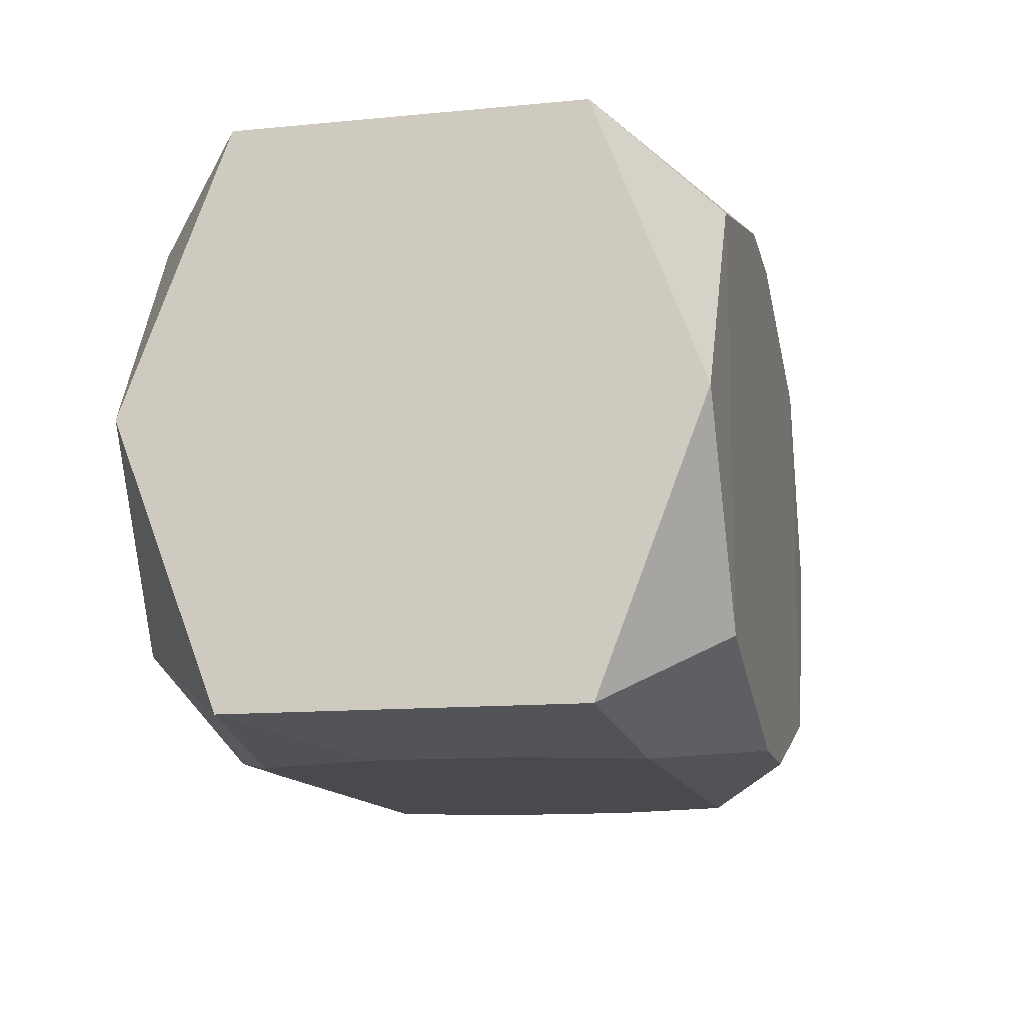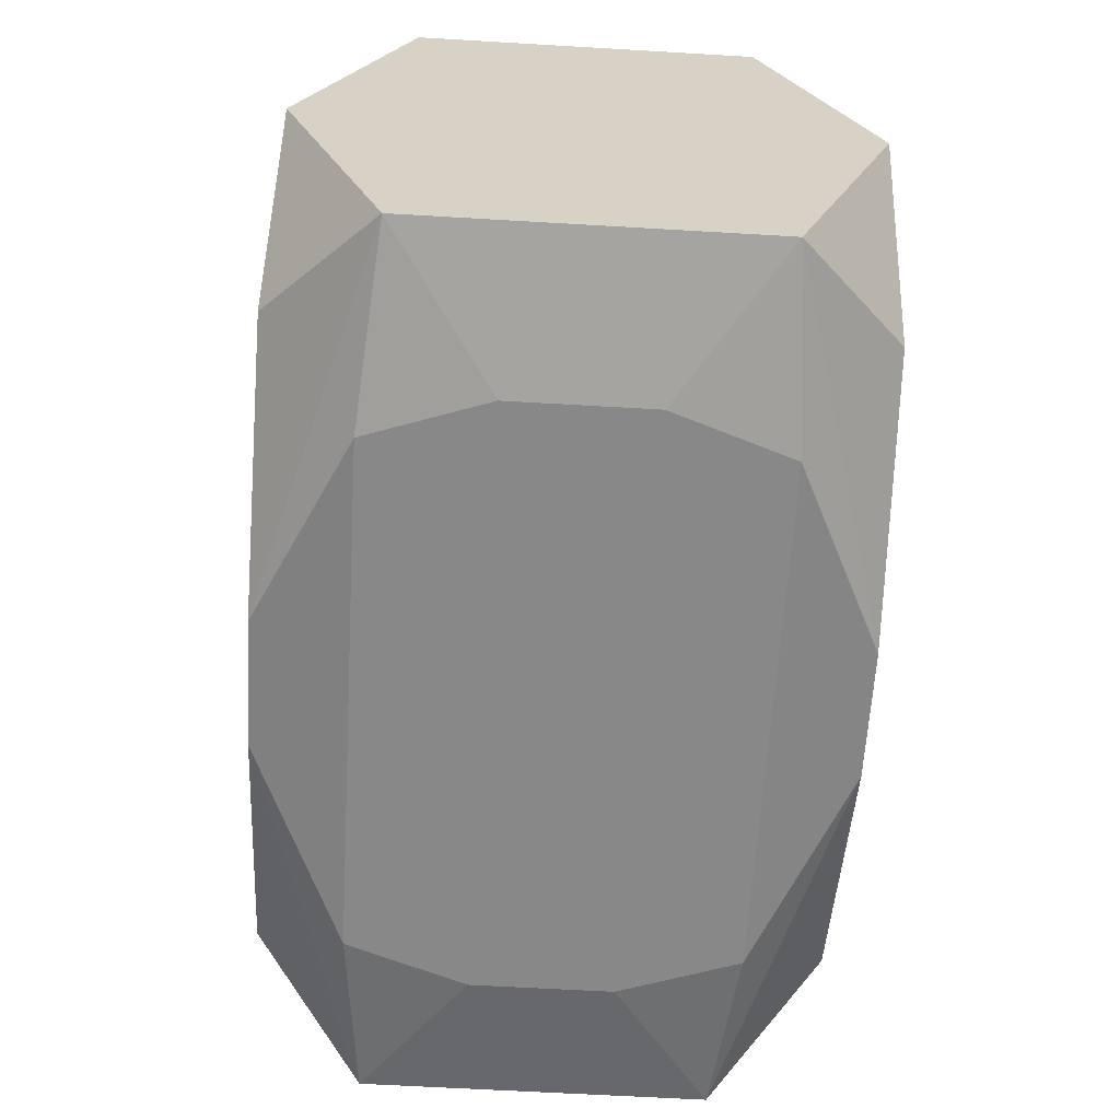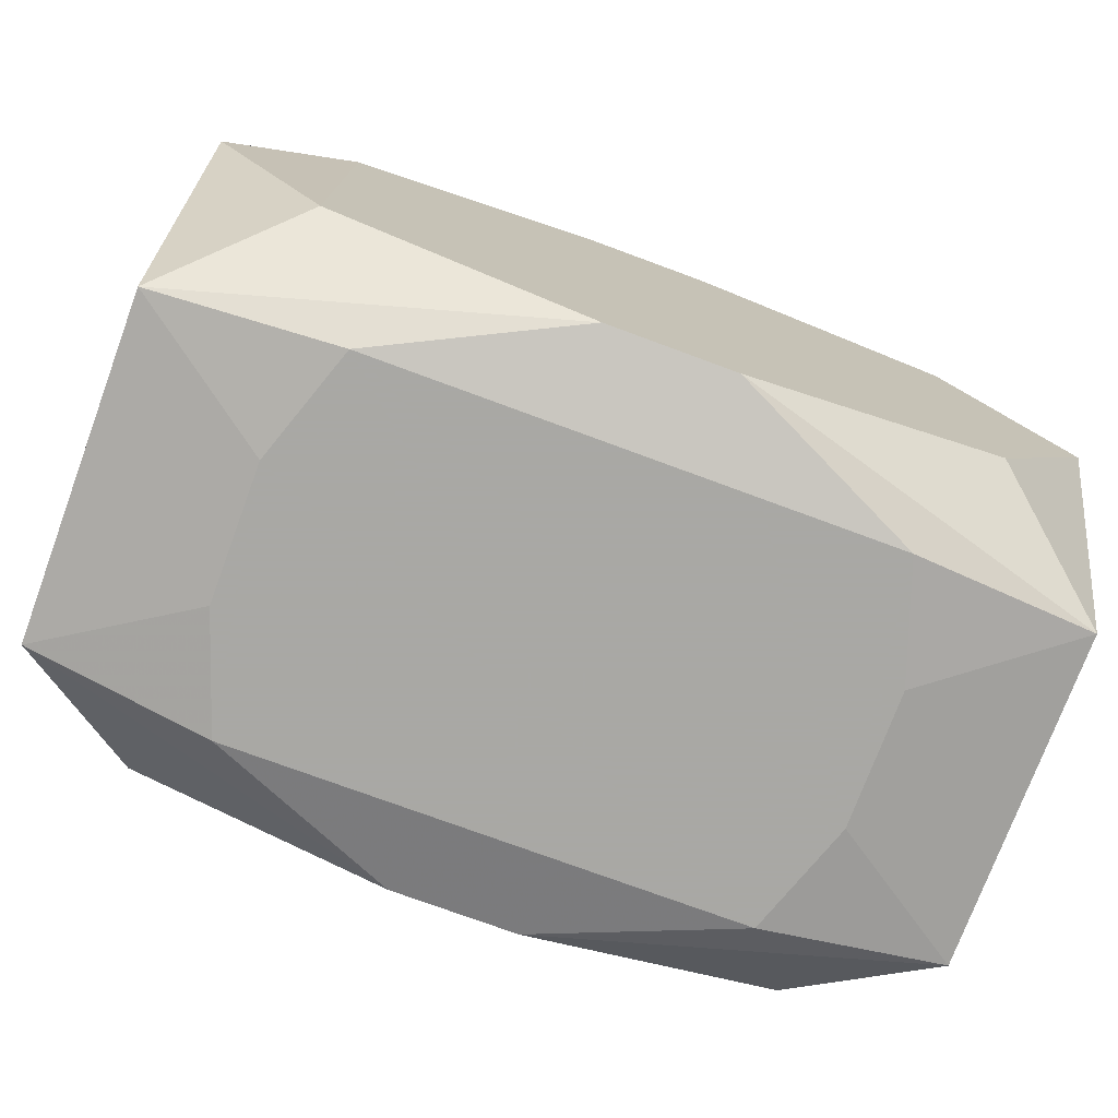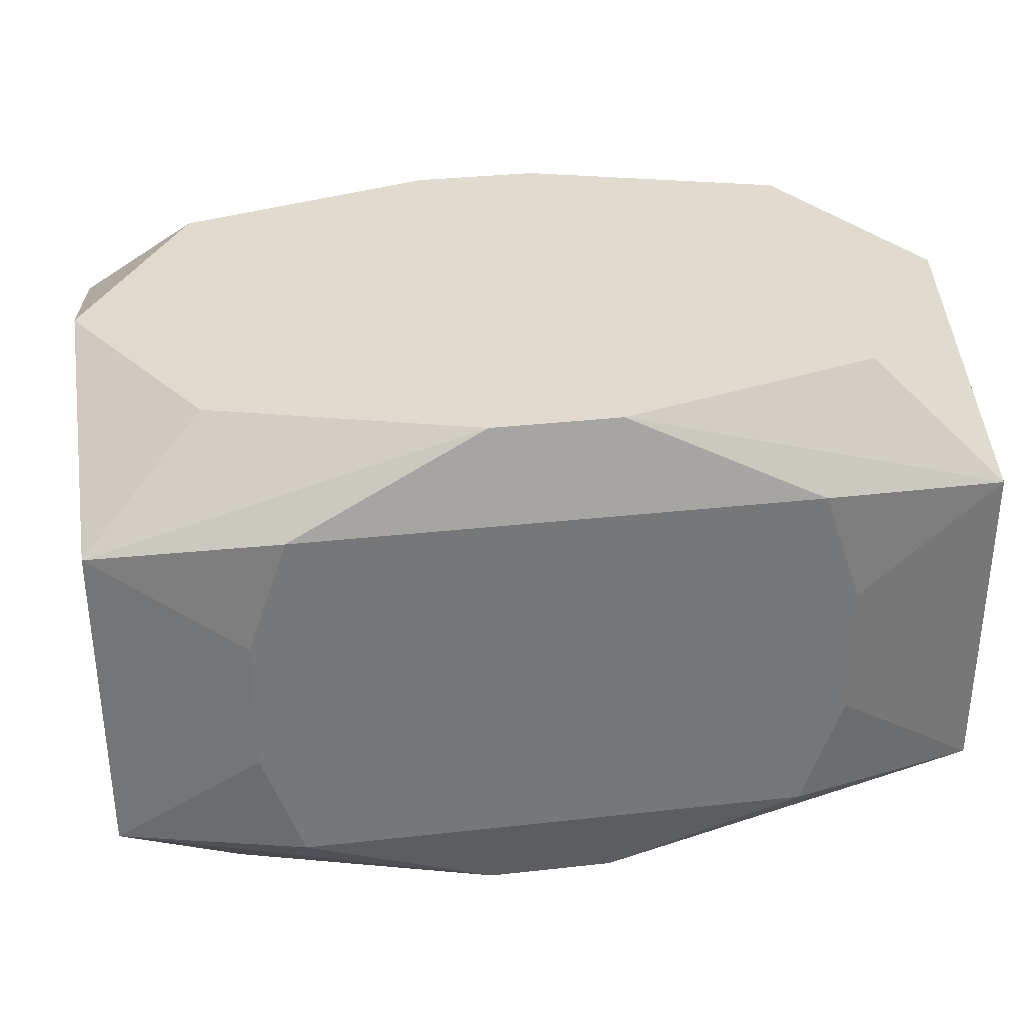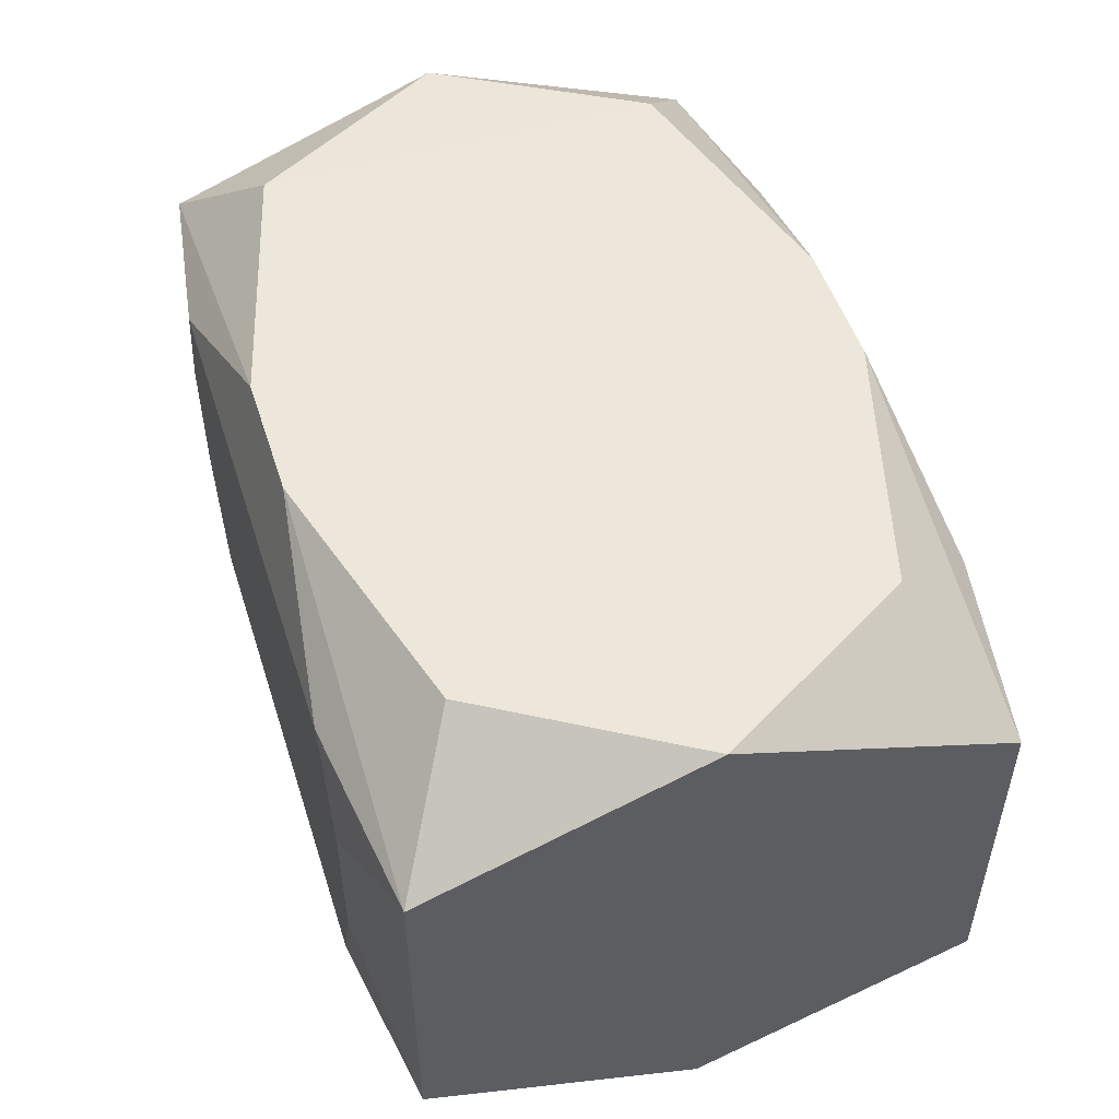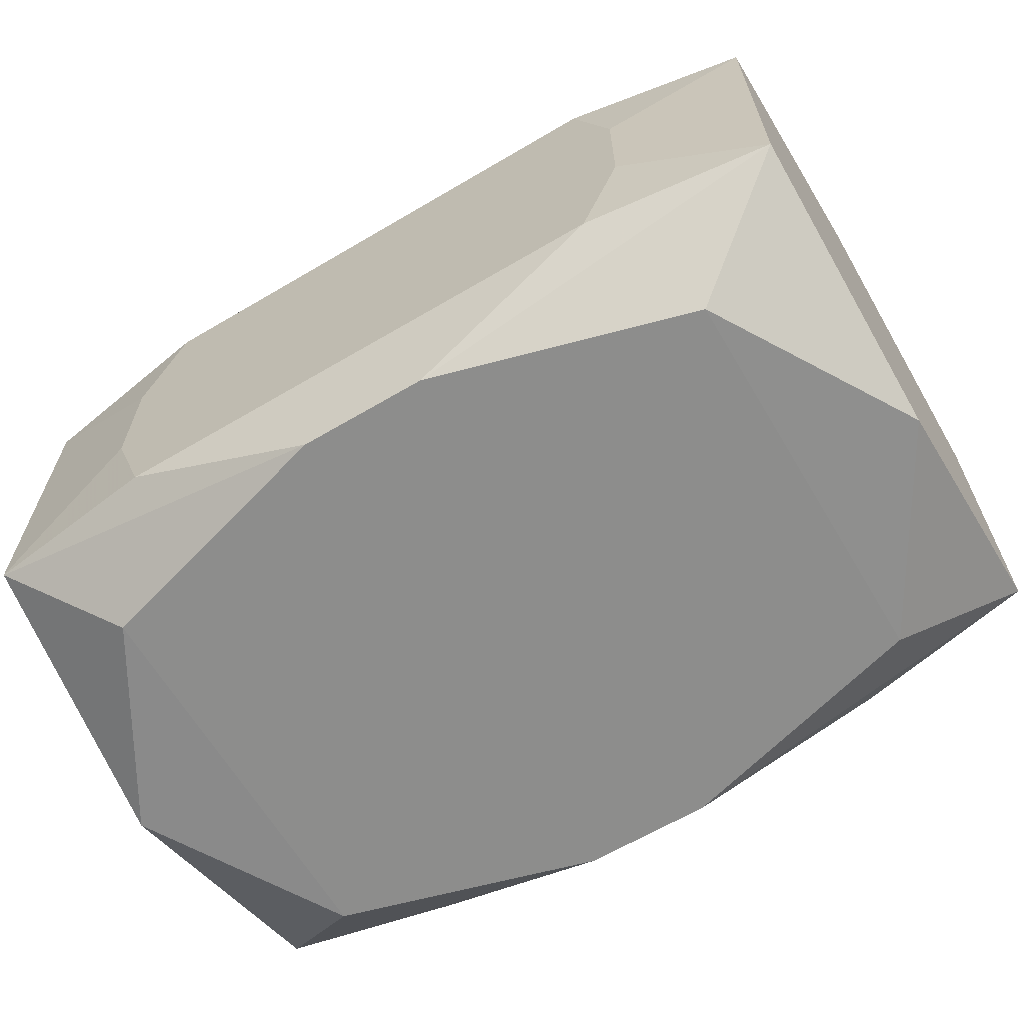
<metadata>
{"format":"obj","ext":"obj","renderer":"f3d","projection":"perspective","resolution":1024,"background":"white","views":[{"elev":-13.0,"azim":-77.5,"up":"+Y"},{"elev":-62.9,"azim":-93.4,"up":"+Y"},{"elev":-75.0,"azim":-20.3,"up":"+Y"},{"elev":33.4,"azim":171.3,"up":"+Z"},{"elev":51.0,"azim":72.3,"up":"+Z"},{"elev":-64.4,"azim":30.7,"up":"+Z"}]}
</metadata>
<code>
v 0 -0.004408 -0.01552
v 0 0.01686 -0
v -0 -0.01686 -0.01042
v 0.01817 0.01123 -0.01552
v 0.01817 0.01123 0.01552
v 0.01817 -0.01123 -0.01552
v 0.01817 -0.01123 0.01552
v -0.01666 0.01686 -0.003857
v -0.01666 0.01686 0.003857
v -0.01666 -0.01686 -0.003857
v -0.01666 -0.01686 0.003857
v 0.004675 0.007805 -0.01552
v 0.004675 0.007805 0.01552
v -0.00355 0.01533 -0.01552
v -0.00355 0.01533 0.01552
v -0.00355 -0.01533 -0.01552
v -0.00355 -0.01533 0.01552
v -0.0157 -0.003593 -0.01552
v -0.02483 0 0.01535
v -0.02483 -0 -0.01535
v -0.02483 0.01535 0.009486
v -0.02483 0.01535 -0.009486
v -0.02483 -0.007482 -0.01249
v -0.02483 -0.01535 0.009486
v -0.02483 -0.01535 -0.009486
v 0.00959 -0.01325 0.01552
v -0.0144 0.01686 0.01042
v -0.0144 0.01686 -0.01042
v -0.0144 -0.01686 0.01042
v -0.0144 -0.01686 -0.01042
v 0.006439 0.01686 0.01042
v 0.006439 0.01686 -0.01042
v 0.006439 -0.01686 0.01042
v -0.006439 0.01686 0.01042
v 0.0144 0.01686 0.01042
v 0.0144 0.01686 -0.01042
v 0.0144 -0.01686 0.01042
v 0.0144 -0.01686 -0.01042
v -0.00959 0.01325 -0.01552
v -0.00959 -0.005927 0.01552
v -0.00959 -0.01325 -0.01552
v 0.02483 -0 0
v 0.02483 -0 -0.007055
v 0.02483 0 0.01535
v 0.02483 -0 -0.01535
v 0.02483 0.01535 -0
v 0.02483 0.01535 0.009486
v 0.02483 0.01535 -0.009486
v 0.02483 -0.007482 0.01249
v 0.02483 0.007482 0.01249
v 0.02483 0.007482 -0.01249
v 0.02483 -0.01535 0.009486
v 0.02483 -0.01535 -0.009486
v 0.0157 0.003593 -0.01552
v 0.0157 0.003593 0.01552
v 0.00355 0.01533 -0.01552
v 0.00355 0.01533 0.01552
v 0.00355 -0.01533 -0.01552
v 0.00355 -0.01533 0.01552
v 0.01666 0.01686 -0.003857
v 0.01666 0.01686 0.003857
v 0.01666 -0.01686 -0.003857
v 0.01666 -0.01686 0.003857
v 0.00288 -0.01686 -0.00466
v -0.01817 0.01123 -0.01552
v -0.01817 0.01123 0.01552
v -0.01817 -0.01123 -0.01552
v -0.01817 -0.01123 0.01552
f 21 24 19
f 25 24 21
f 21 22 25
f 65 22 14
f 43 53 51
f 53 58 6
f 7 49 44
f 44 5 7
f 19 24 68
f 24 17 68
f 25 30 10
f 47 49 42
f 42 51 47
f 42 49 43
f 43 51 42
f 4 56 48
f 48 56 36
f 45 51 53
f 53 6 45
f 45 6 4
f 4 48 45
f 22 21 9
f 36 56 32
f 32 56 14
f 39 65 14
f 14 56 39
f 39 56 65
f 54 6 58
f 4 6 54
f 54 56 4
f 47 5 50
f 5 44 50
f 50 49 47
f 50 44 49
f 26 68 17
f 17 59 26
f 7 68 26
f 26 59 7
f 29 17 24
f 29 59 17
f 16 30 25
f 25 67 16
f 58 30 16
f 65 67 20
f 22 65 20
f 47 51 46
f 51 48 46
f 60 48 36
f 47 48 60
f 36 32 60
f 60 32 2
f 14 22 28
f 28 32 14
f 2 32 28
f 57 15 5
f 57 5 47
f 47 35 57
f 27 9 21
f 21 15 27
f 19 68 66
f 66 21 19
f 66 15 21
f 5 15 13
f 15 66 13
f 18 67 65
f 65 56 18
f 18 1 58
f 12 54 58
f 56 54 12
f 58 1 12
f 12 18 56
f 1 18 12
f 11 29 24
f 11 24 25
f 25 10 11
f 11 10 30
f 23 67 25
f 23 20 67
f 25 22 23
f 22 20 23
f 61 35 47
f 47 60 61
f 61 60 35
f 22 9 8
f 8 28 22
f 9 27 8
f 2 28 8
f 34 27 15
f 15 57 34
f 34 60 2
f 35 60 34
f 2 8 34
f 34 8 27
f 40 68 7
f 40 66 68
f 7 13 40
f 40 13 66
f 7 5 55
f 55 13 7
f 5 13 55
f 41 18 58
f 67 18 41
f 58 16 41
f 41 16 67
f 7 59 52
f 52 49 7
f 52 53 43
f 43 49 52
f 38 58 53
f 31 57 35
f 31 34 57
f 37 52 59
f 63 52 37
f 62 38 53
f 53 52 62
f 62 52 63
f 63 37 62
f 3 30 58
f 58 38 3
f 30 38 64
f 64 11 30
f 29 11 64
f 64 62 29
f 38 62 64
f 29 62 33
f 33 62 37
f 59 29 33
f 33 37 59

</code>
